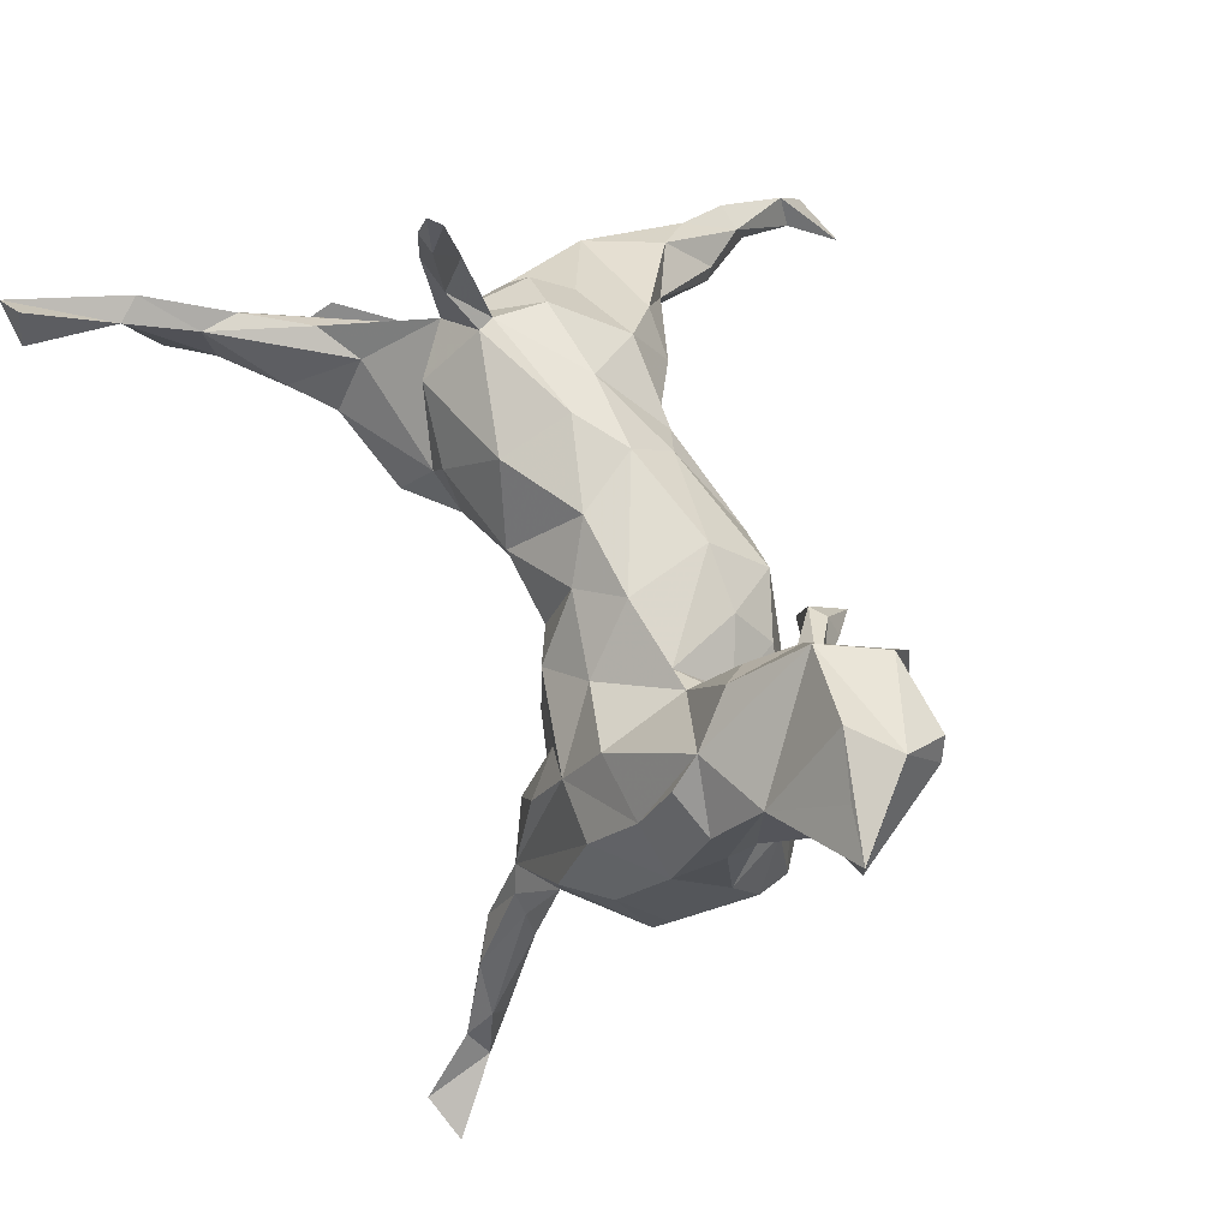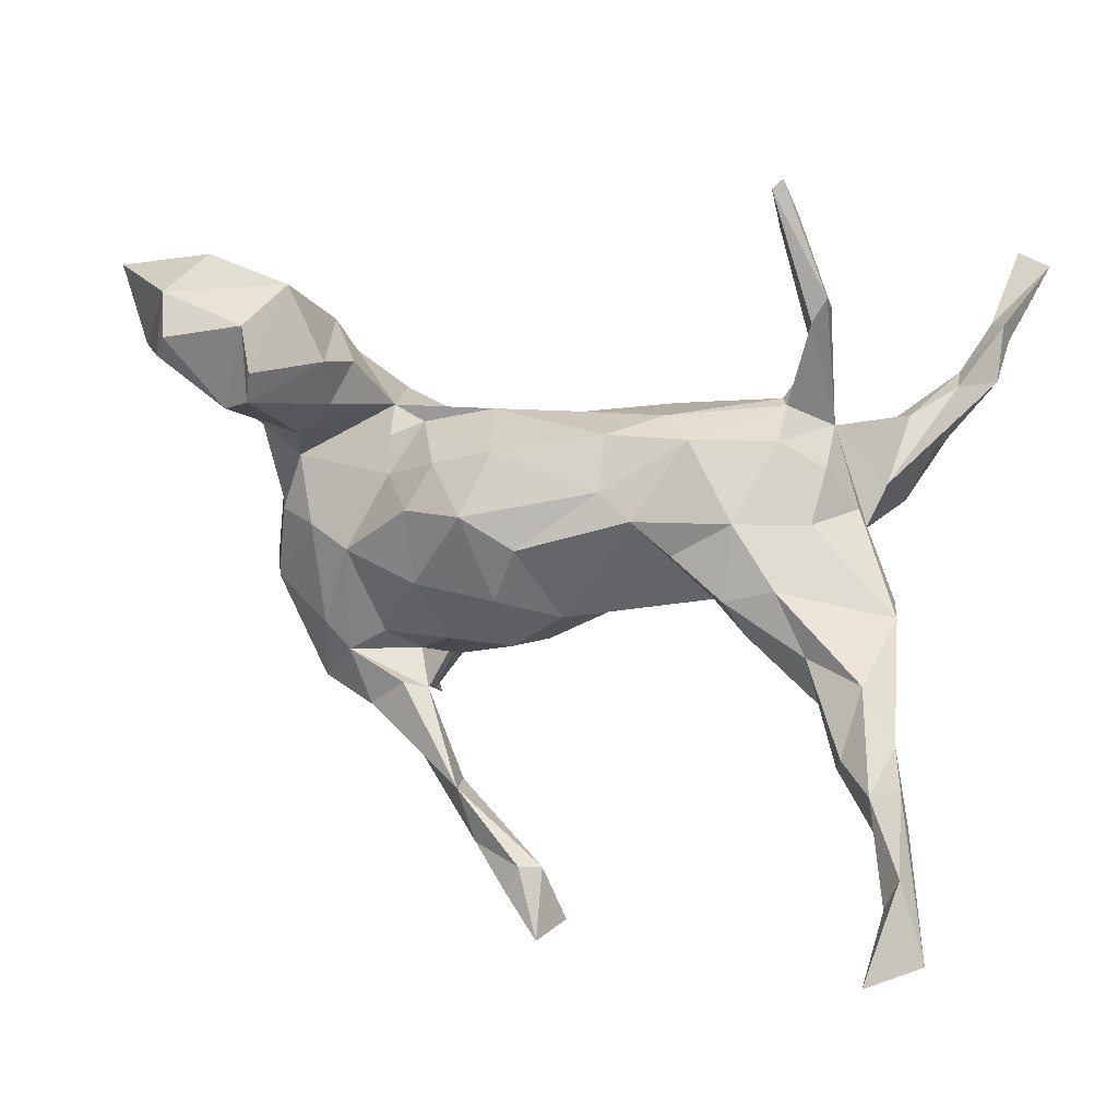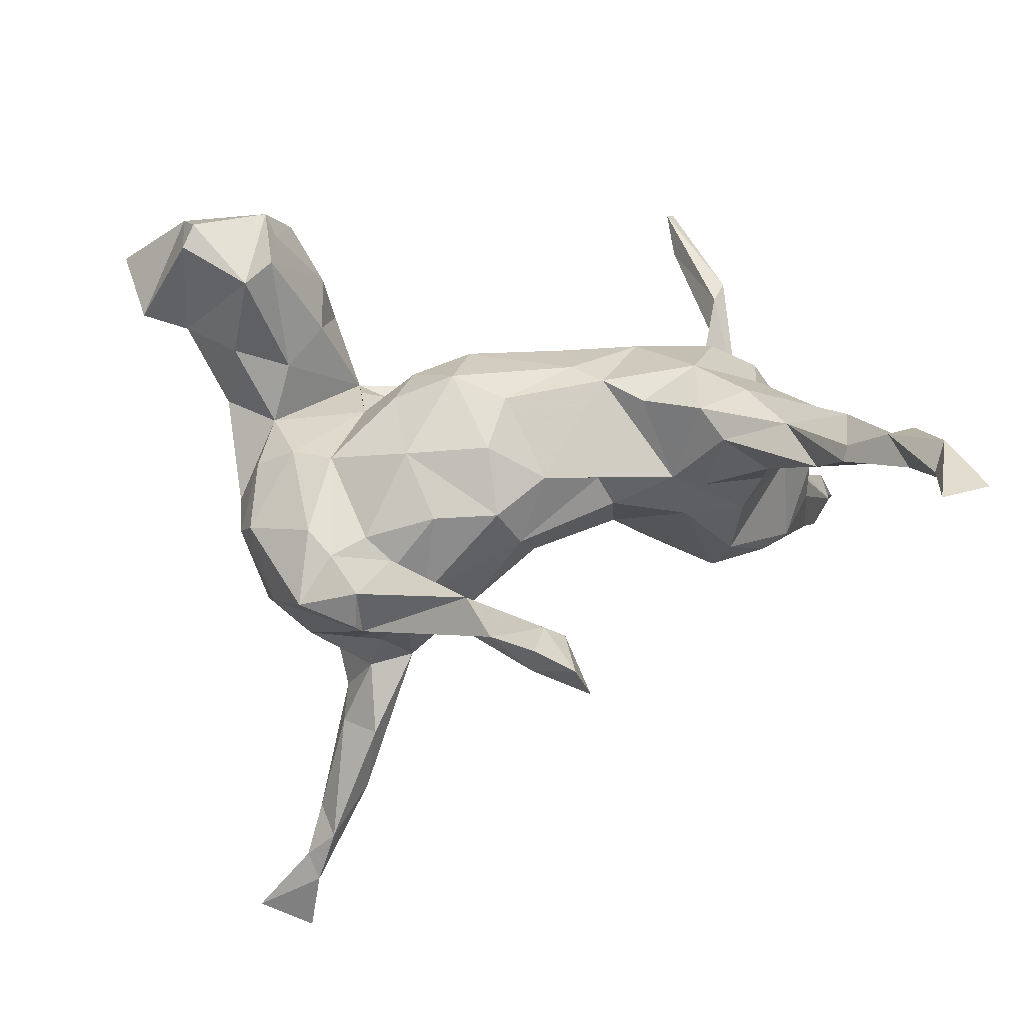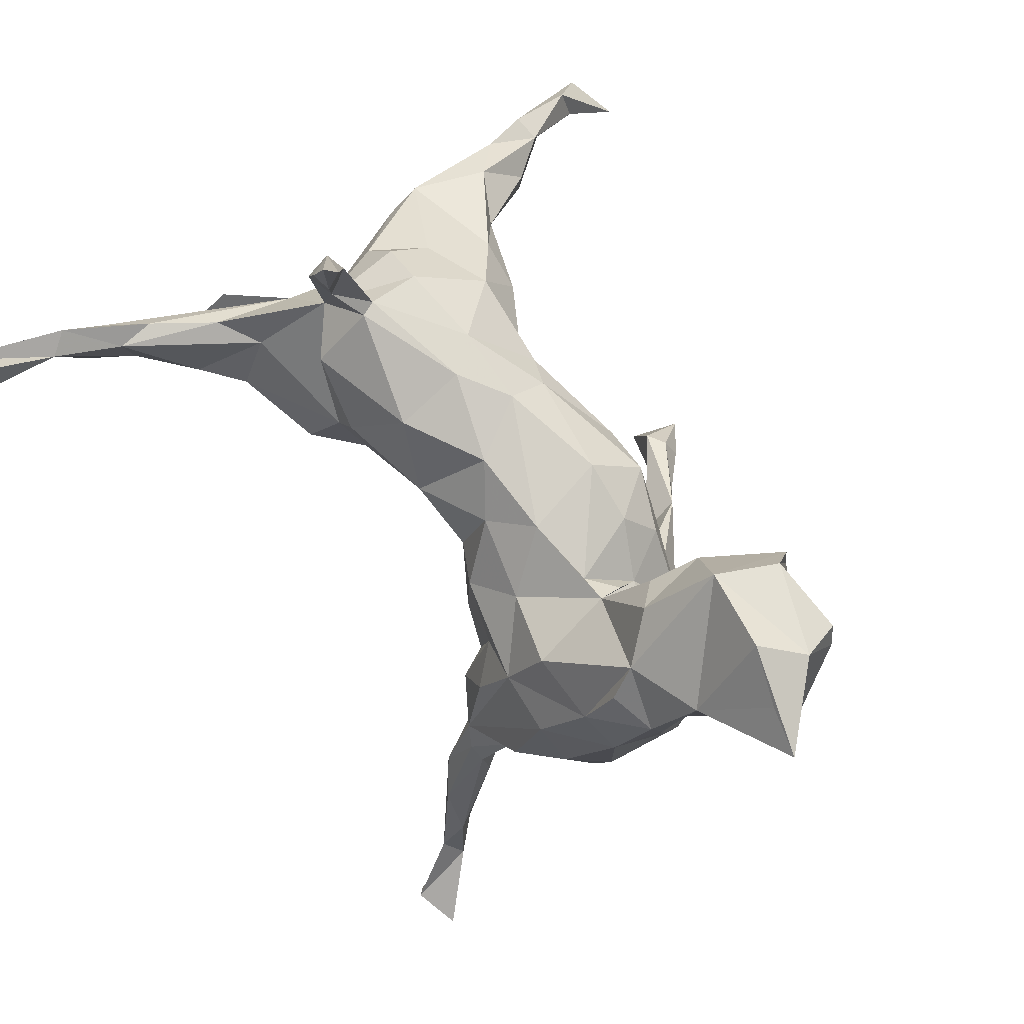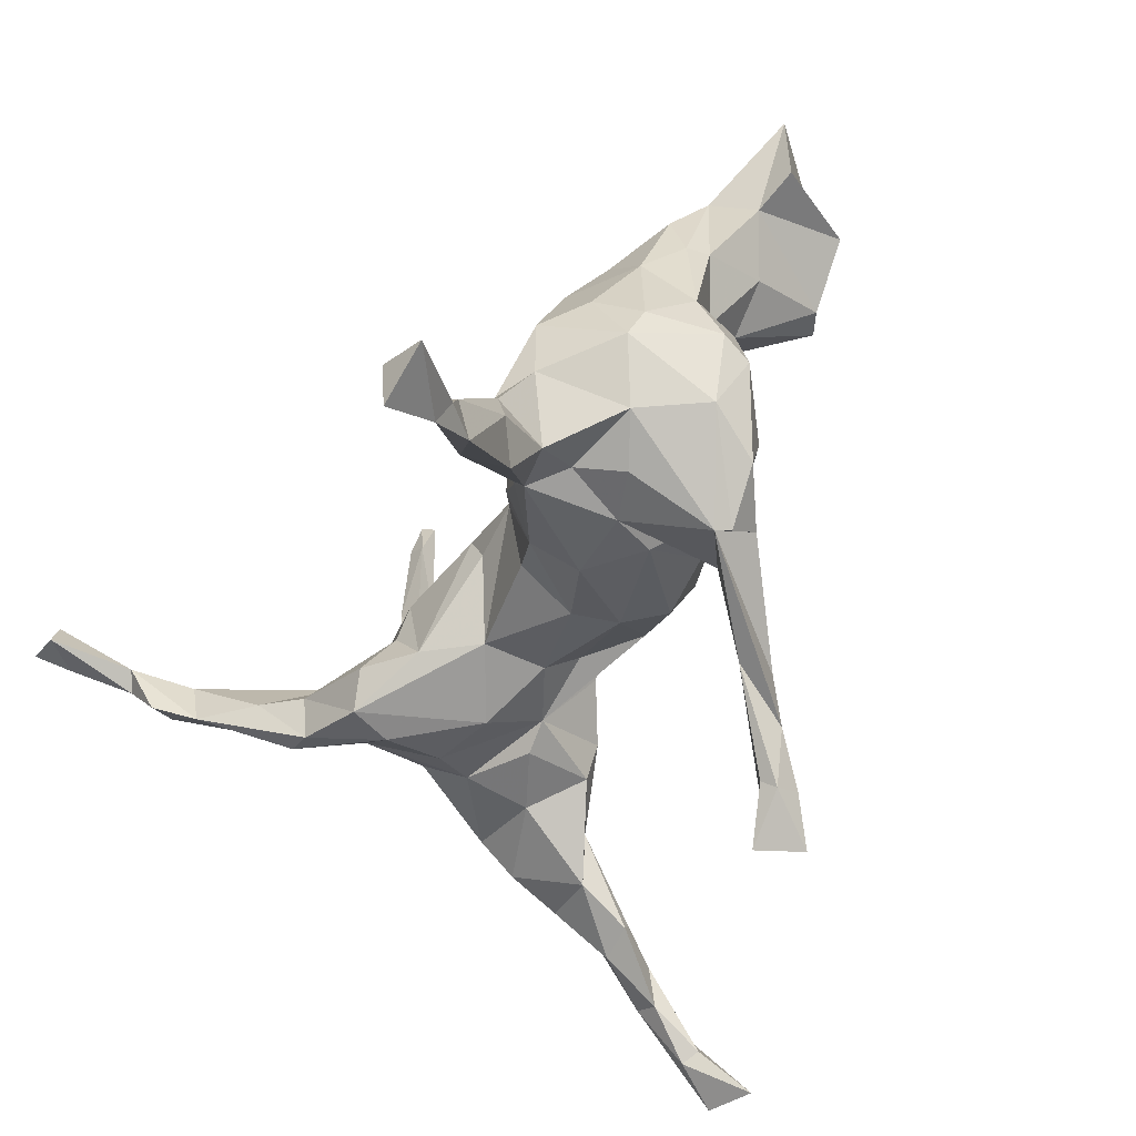
<metadata>
{"format":"obj","ext":"obj","renderer":"f3d","projection":"perspective","resolution":1024,"background":"white","views":[{"elev":60.2,"azim":66.4,"up":"+Y"},{"elev":33.3,"azim":-165.6,"up":"+Y"},{"elev":-19.3,"azim":177.3,"up":"+Y"},{"elev":71.5,"azim":54.6,"up":"+Y"},{"elev":-65.9,"azim":61.9,"up":"+Y"}]}
</metadata>
<code>
v 0.6245 0.3434 -0.02831
v 0.5883 0.2344 -0.05181
v 0.5197 0.2198 -0.03569
v 0.5244 0.3651 -0.1282
v 0.5551 0.3635 -0.04342
v 0.5044 0.3296 -0.1899
v 0.5196 0.2949 -0.1804
v 0.4769 0.3992 -0.06816
v 0.4809 0.2631 0.02485
v 0.4505 0.102 0.05174
v 0.3731 0.2432 0.05976
v 0.44 0.1657 -0.07798
v 0.4535 0.1163 0.01483
v 0.4516 0.1771 0.07687
v 0.4173 0.02705 0.1101
v 0.4204 0.2306 -0.1912
v 0.4241 -0.1128 -0.01264
v 0.3577 0.3774 -0.08751
v 0.4289 -0.04494 0.03003
v 0.3765 0.06832 -0.0271
v 0.3936 0.356 -0.1779
v 0.3687 -0.2291 -0.02432
v 0.3864 0.1986 0.09779
v 0.4067 -0.1305 0.1015
v 0.3684 0.1082 0.1328
v 0.4071 -0.1231 -0.06082
v 0.3995 -0.01383 -0.04793
v 0.3841 -0.1804 0.1172
v 0.3751 0.3026 -0.2102
v 0.3542 0.1394 -0.08361
v 0.3704 -0.082 0.1641
v 0.3435 -0.006496 -0.0888
v 0.3946 -0.6204 0.4072
v 0.3286 0.01648 0.1831
v 0.3801 0.258 -0.2115
v 0.2984 -0.5908 0.342
v 0.3313 -0.5841 0.4298
v 0.3212 0.2829 -7e-06
v 0.3035 0.2004 -0.0948
v 0.3104 -0.6521 0.4132
v 0.3265 -0.2599 -0.1028
v 0.2442 0.1476 0.01403
v 0.312 -0.1043 0.2178
v 0.2938 -0.5134 0.353
v 0.3035 0.2758 -0.1088
v 0.2844 0.2422 -0.04005
v 0.3171 -0.5517 0.3295
v 0.3155 -0.148 -0.1262
v 0.2343 0.07398 -0.05705
v 0.2966 -0.4727 0.3147
v 0.2107 -0.2236 0.2373
v 0.275 -0.5309 0.286
v 0.2834 -0.02566 -0.114
v 0.2616 -0.3505 0.2335
v 0.2813 -0.1935 0.2027
v 0.2297 -0.2983 -0.09626
v 0.256 -0.2873 0.243
v 0.2406 0.1196 -0.02452
v 0.2621 0.1069 0.1348
v 0.3142 -0.2499 0.07604
v 0.2801 -0.189 -0.1274
v 0.2219 -0.4486 0.2751
v 0.2523 -0.3982 0.3121
v 0.2184 -0.2779 0.1572
v 0.234 -0.2613 0.249
v 0.2113 -0.3439 0.2806
v 0.2278 -0.1551 -0.1165
v 0.21 -0.3797 0.1983
v 0.2405 -0.299 -0.1173
v 0.2387 -0.2676 0.0387
v 0.2396 -0.2586 -0.1575
v 0.2005 -0.08139 0.2066
v 0.1999 0.127 0.01251
v 0.1884 -0.2075 -0.1637
v 0.203 -0.2506 0.1049
v 0.1633 -0.2493 0.01349
v 0.1541 -0.1574 0.2028
v 0.156 -0.2237 -0.1462
v 0.1684 -0.03417 -0.1616
v 0.1557 -0.04714 0.1569
v 0.1873 0.0677 -0.1336
v 0.235 0.01948 0.1767
v 0.1524 -0.2607 0.1501
v 0.0998 0.1539 0.02817
v 0.1805 -0.1915 -0.09485
v 0.09819 0.09192 -0.1691
v 0.1532 0.08328 0.104
v 0.1232 -0.1915 0.151
v 0.1576 0.1247 -0.09252
v 0.1363 -0.2237 -0.0511
v 0.08587 -0.326 -0.2133
v 0.1247 -0.1323 -0.1431
v 0.07441 -0.09991 0.1402
v 0.07027 0.1604 -0.09506
v 0.04399 -0.3651 -0.3011
v 0.05886 -0.2122 0.01573
v 0.08004 0.02484 0.1392
v 0.01577 0.007031 0.1069
v 0.07834 -0.2976 -0.2724
v 0.04439 -0.03031 -0.1823
v 0.0282 -0.1269 -0.1473
v -0.01607 -0.1011 0.0687
v -0.02326 -0.4064 -0.3027
v 0.01717 0.05368 -0.1759
v 0.03553 0.1098 0.07716
v 0.03582 -0.1413 0.08246
v -0.08797 0.1311 -0.1185
v -0.06137 -0.3694 -0.3272
v -0.03476 -0.1371 -0.02087
v -0.01528 -0.4019 -0.3573
v -0.01417 -0.4209 -0.323
v -0.1667 -0.06238 0.05007
v -0.04466 -0.06472 -0.1479
v -0.02788 0.1645 0.03349
v -0.0708 -0.4435 -0.3997
v -0.03077 -0.363 -0.3437
v -0.0747 0.01423 0.1032
v -0.01018 -0.1479 -0.08659
v -0.0971 -0.4561 -0.3292
v -0.08117 0.1857 -0.05569
v -0.1364 0.1019 -0.1371
v -0.08078 0.0548 0.1196
v -0.1311 -0.04089 -0.08714
v -0.1488 0.1599 0.0975
v -0.1975 0.06404 -0.1506
v -0.2244 -0.06005 0.1281
v -0.1541 0.1982 -0.004946
v -0.1583 -0.06722 -0.04354
v -0.2795 0.1262 -0.1459
v -0.1979 0.1952 -0.05616
v -0.2482 -0.03881 -0.08767
v -0.2212 0.0647 0.1505
v -0.2761 -0.06978 -0.009953
v -0.2798 0.03403 -0.198
v -0.3166 0.1331 0.1372
v -0.2705 0.5056 0.1062
v -0.3176 0.2158 0.03477
v -0.3081 0.2131 0.05724
v -0.3146 -0.01655 -0.1976
v -0.2829 0.5143 0.1231
v -0.29 -0.05533 0.1904
v -0.2824 0.4414 0.1194
v -0.3397 -0.09342 0.1734
v -0.3625 -0.08528 0.1096
v -0.402 0.003257 0.2319
v -0.3601 0.3347 0.1118
v -0.3059 0.4595 0.1284
v -0.3431 0.2679 0.08763
v -0.3713 -0.0483 0.01926
v -0.3412 0.3328 0.06251
v -0.256 0.01338 0.1531
v -0.3515 0.06421 -0.2014
v -0.3587 0.3664 0.0773
v -0.2999 -0.05087 -0.09306
v -0.321 0.2034 -0.04246
v -0.3888 0.1706 -0.04485
v -0.3956 -0.01871 -0.03743
v -0.3895 -0.0391 -0.1346
v -0.3816 0.1172 -0.1071
v -0.379 0.1637 0.0849
v -0.4355 0.1053 -0.03121
v -0.4043 -0.006607 -0.2428
v -0.4312 -0.05343 0.2111
v -0.4687 -0.1042 -0.3449
v -0.4424 0.04855 0.01527
v -0.4112 0.08668 0.1893
v -0.4679 0.112 0.2286
v -0.4561 0.06512 0.1072
v -0.4449 -0.08161 -0.2603
v -0.4544 0.02406 0.2846
v -0.5142 0.02854 -0.1706
v -0.4721 -0.02465 0.2149
v -0.5107 -0.02745 -0.1745
v -0.4745 -0.08262 -0.354
v -0.5035 0.02022 -0.1167
v -0.5119 0.08872 0.1919
v -0.5249 0.118 0.3166
v -0.5141 0.05566 0.2512
v -0.4882 -0.006834 -0.2876
v -0.5275 -0.1061 -0.3461
v -0.5201 0.1122 0.3715
v -0.5267 0.03787 0.3552
v -0.5225 -0.0877 -0.4158
v -0.5282 -0.04319 -0.2568
v -0.5761 0.09812 0.3815
v -0.5517 0.1441 0.4675
v -0.5733 0.2092 0.5888
v -0.5459 -0.1466 -0.4374
v -0.5533 -0.2497 -0.601
v -0.5639 -0.1837 -0.5201
v -0.5544 0.06413 0.4201
v -0.5806 -0.1338 -0.5147
v -0.562 -0.07434 -0.4094
v -0.5779 -0.1231 -0.4251
v -0.5733 0.1629 0.4359
v -0.5892 -0.1935 -0.5062
v -0.5821 0.1312 0.4509
v -0.5654 0.1483 0.5975
v -0.6217 0.1841 0.6044
v -0.6268 -0.2218 -0.5714
v -0.6047 0.1575 0.5481
v -0.5433 -0.05657 -0.3401
f 137 150 148
f 142 148 150
f 138 137 148
f 160 150 137
f 146 160 148
f 138 148 160
f 135 138 160
f 150 136 142
f 140 142 136
f 153 136 150
f 160 161 165
f 175 165 161
f 168 160 165
f 167 160 168
f 156 161 160
f 127 137 138
f 124 138 135
f 168 149 144
f 133 144 149
f 172 168 144
f 157 149 168
f 132 124 135
f 127 138 124
f 122 124 132
f 151 132 135
f 144 133 143
f 112 143 133
f 163 144 143
f 126 132 151
f 160 151 135
f 114 124 122
f 126 122 132
f 112 126 143
f 141 143 126
f 151 141 126
f 117 122 126
f 145 141 151
f 51 66 65
f 63 65 66
f 55 51 65
f 83 66 51
f 57 65 63
f 44 63 66
f 66 62 36
f 52 36 62
f 44 66 36
f 83 62 66
f 50 57 63
f 55 65 57
f 54 57 50
f 44 50 63
f 47 50 44
f 37 44 36
f 47 36 52
f 37 36 40
f 33 40 36
f 52 50 47
f 37 47 44
f 33 36 47
f 33 47 37
f 37 40 33
f 146 147 153
f 140 153 147
f 160 146 153
f 142 147 146
f 140 147 142
f 153 140 136
f 146 148 142
f 178 168 176
f 172 176 168
f 166 160 167
f 177 167 168
f 151 160 166
f 181 166 167
f 178 176 172
f 163 172 144
f 182 172 163
f 145 151 166
f 170 145 166
f 163 143 145
f 141 145 143
f 170 163 145
f 182 178 172
f 185 168 178
f 170 166 181
f 177 181 167
f 182 163 170
f 181 182 170
f 185 177 168
f 195 177 185
f 182 185 178
f 195 181 177
f 191 185 182
f 197 185 191
f 197 195 185
f 199 195 197
f 182 181 186
f 195 186 181
f 191 182 186
f 186 195 199
f 201 199 197
f 186 197 191
f 198 197 186
f 187 198 186
f 198 201 197
f 198 199 201
f 187 186 199
f 198 187 199
f 32 27 26
f 17 26 27
f 48 32 26
f 20 27 32
f 41 48 26
f 53 32 48
f 61 53 48
f 49 32 53
f 41 61 48
f 67 53 61
f 71 74 61
f 78 61 74
f 85 61 78
f 85 67 61
f 79 53 67
f 41 71 61
f 99 74 71
f 22 56 69
f 71 69 56
f 95 56 91
f 78 91 56
f 76 78 56
f 1 3 2
f 7 2 3
f 1 2 4
f 7 4 2
f 6 4 7
f 16 7 3
f 6 7 16
f 12 16 3
f 81 53 79
f 92 79 67
f 85 92 67
f 101 79 92
f 99 78 74
f 99 91 78
f 9 1 5
f 8 5 1
f 8 1 4
f 9 5 8
f 13 12 3
f 30 16 12
f 20 30 12
f 35 16 30
f 39 35 30
f 21 16 35
f 42 39 30
f 45 35 39
f 49 53 81
f 86 81 79
f 90 101 92
f 100 79 101
f 18 8 4
f 21 18 4
f 9 8 18
f 45 29 35
f 21 35 29
f 18 29 45
f 21 29 18
f 38 18 45
f 46 45 39
f 100 86 79
f 89 81 86
f 104 86 100
f 113 100 101
f 6 21 4
f 180 164 169
f 162 169 164
f 184 180 169
f 188 164 180
f 183 164 188
f 194 188 180
f 174 164 183
f 179 174 183
f 162 164 174
f 190 183 188
f 162 174 179
f 202 179 183
f 202 194 180
f 196 188 194
f 193 202 183
f 171 179 202
f 192 193 183
f 194 202 193
f 56 99 71
f 95 99 56
f 116 99 95
f 111 95 91
f 110 116 95
f 108 99 116
f 108 91 99
f 103 91 108
f 111 91 103
f 110 95 111
f 119 111 103
f 119 103 108
f 115 116 110
f 115 111 119
f 21 6 16
f 115 108 116
f 115 119 108
f 196 190 188
f 189 190 196
f 192 183 190
f 200 196 194
f 189 192 190
f 193 200 194
f 200 193 192
f 189 200 192
f 115 110 111
f 200 189 196
f 160 153 150
f 155 160 137
f 54 50 52
f 68 52 62
f 64 57 54
f 54 52 68
f 83 68 62
f 64 54 68
f 64 55 57
f 60 55 64
f 83 64 68
f 43 31 34
f 15 34 31
f 51 43 34
f 28 31 43
f 55 43 51
f 82 51 34
f 55 28 43
f 60 28 55
f 83 51 77
f 72 77 51
f 88 83 77
f 25 82 34
f 72 51 82
f 80 72 82
f 80 77 72
f 80 88 77
f 106 83 88
f 97 80 82
f 87 97 82
f 93 80 97
f 93 88 80
f 106 88 93
f 98 106 93
f 87 82 59
f 25 59 82
f 42 87 59
f 105 97 87
f 84 105 87
f 98 97 105
f 98 93 97
f 102 106 98
f 112 102 98
f 109 106 102
f 122 98 105
f 117 98 122
f 112 98 117
f 114 122 105
f 109 102 112
f 126 112 117
f 84 114 105
f 127 124 114
f 120 127 114
f 128 112 133
f 131 133 149
f 157 131 149
f 128 133 131
f 157 154 131
f 139 131 154
f 158 154 157
f 165 157 168
f 130 137 127
f 120 130 127
f 155 137 130
f 129 155 130
f 156 160 155
f 175 157 165
f 158 157 175
f 171 175 161
f 159 161 156
f 159 156 155
f 171 161 159
f 152 171 159
f 22 28 60
f 28 24 31
f 15 31 24
f 17 24 28
f 75 60 64
f 70 60 75
f 56 60 70
f 76 70 75
f 83 75 64
f 76 75 83
f 34 15 25
f 14 25 15
f 96 76 83
f 106 96 83
f 90 76 96
f 25 23 11
f 14 11 23
f 59 25 11
f 14 23 25
f 42 59 11
f 109 96 106
f 118 96 109
f 84 87 42
f 38 42 11
f 46 42 38
f 73 84 42
f 58 73 42
f 94 84 73
f 128 109 112
f 120 114 84
f 94 120 84
f 123 128 131
f 120 107 130
f 121 130 107
f 94 107 120
f 139 154 158
f 121 129 130
f 159 155 129
f 129 152 159
f 179 171 152
f 173 158 175
f 169 158 173
f 171 173 175
f 184 173 171
f 19 24 17
f 22 17 28
f 56 22 60
f 10 14 15
f 118 109 128
f 26 17 22
f 15 24 19
f 27 19 17
f 10 15 19
f 76 56 70
f 14 10 9
f 13 9 10
f 11 14 9
f 13 10 19
f 113 104 100
f 107 86 104
f 41 69 71
f 22 69 41
f 26 22 41
f 171 202 180
f 184 171 180
f 152 162 179
f 173 184 169
f 139 169 162
f 134 139 162
f 158 169 139
f 107 104 121
f 113 121 104
f 94 86 107
f 89 86 94
f 131 121 113
f 73 89 94
f 113 101 118
f 90 118 101
f 123 113 118
f 49 81 89
f 73 49 89
f 46 38 45
f 42 46 39
f 11 18 38
f 9 18 11
f 96 118 90
f 20 42 30
f 49 58 42
f 20 49 42
f 73 58 49
f 3 1 9
f 85 90 92
f 76 90 85
f 20 32 49
f 13 20 12
f 19 20 13
f 9 13 3
f 78 76 85
f 19 27 20
f 134 162 152
f 129 134 152
f 125 134 129
f 131 139 134
f 131 134 125
f 121 125 129
f 121 131 125
f 113 123 131
f 118 128 123

</code>
